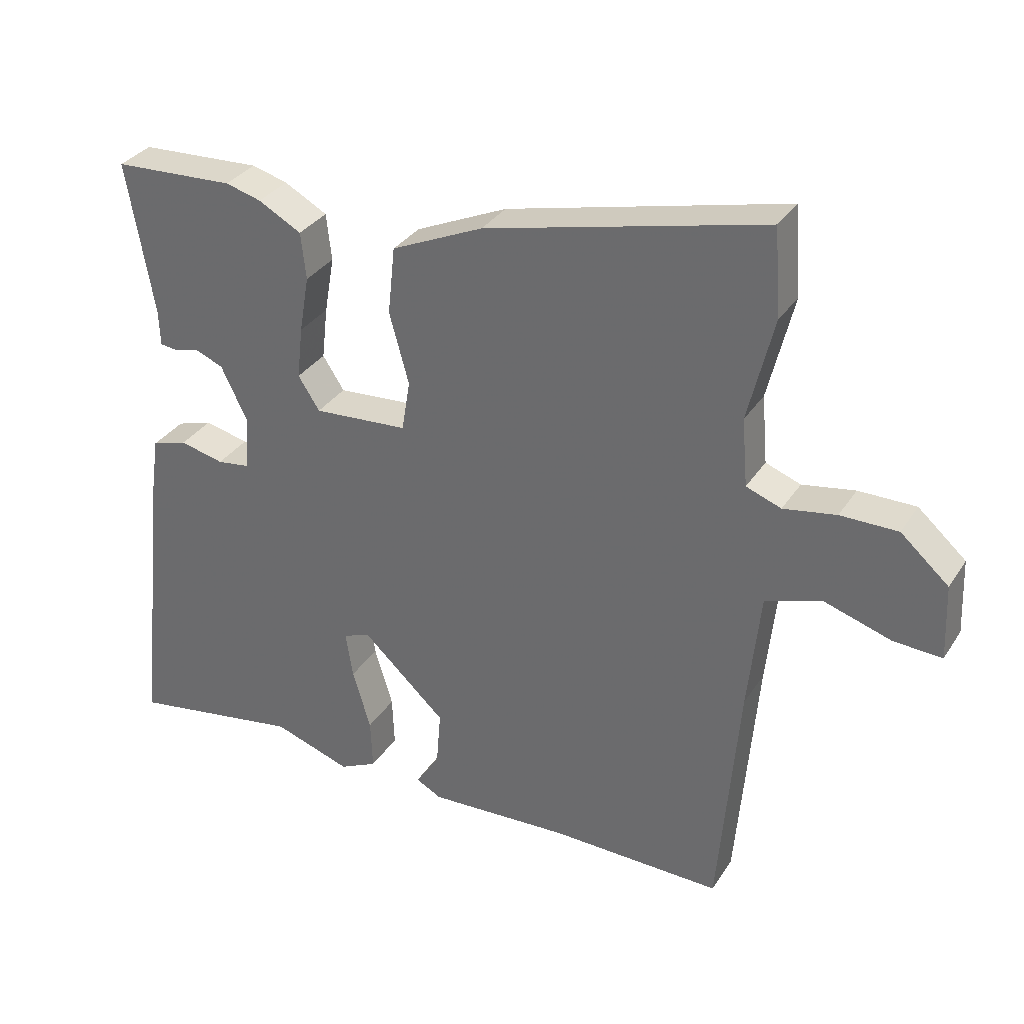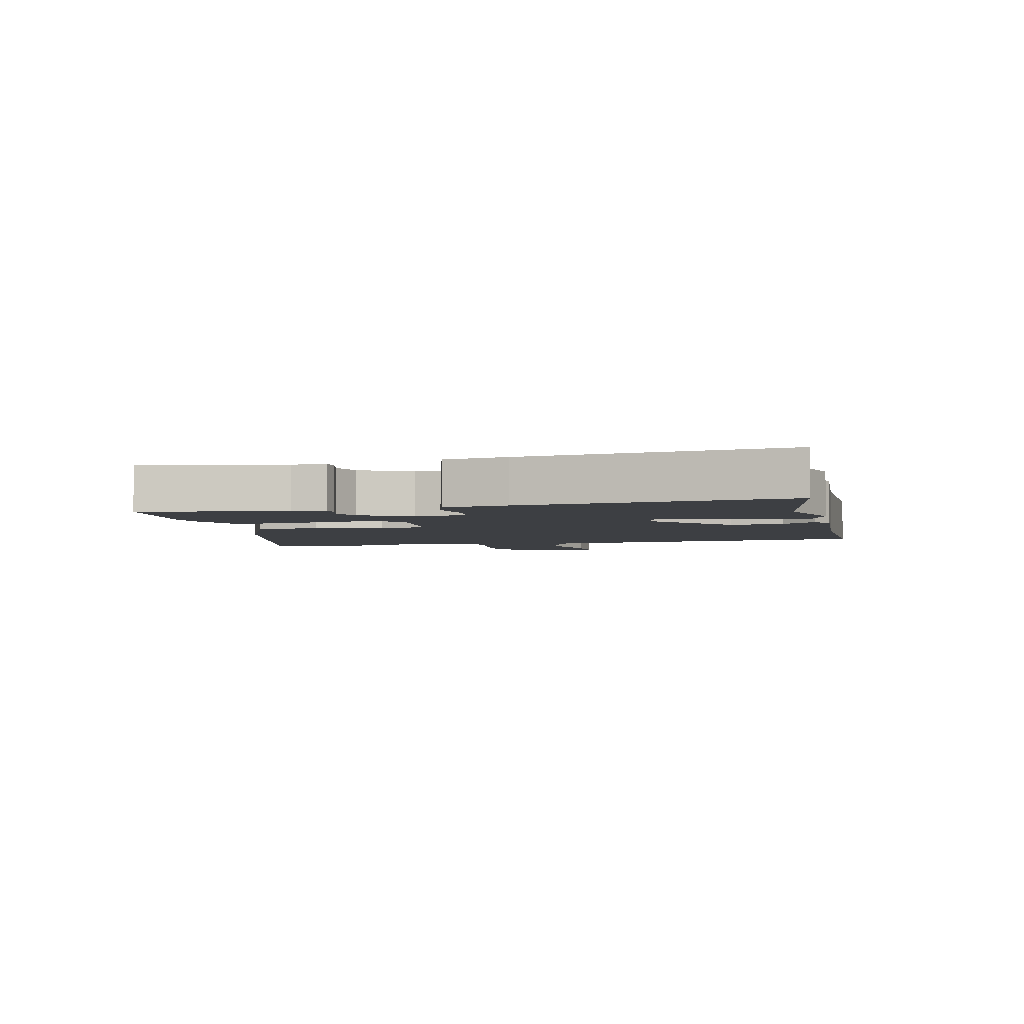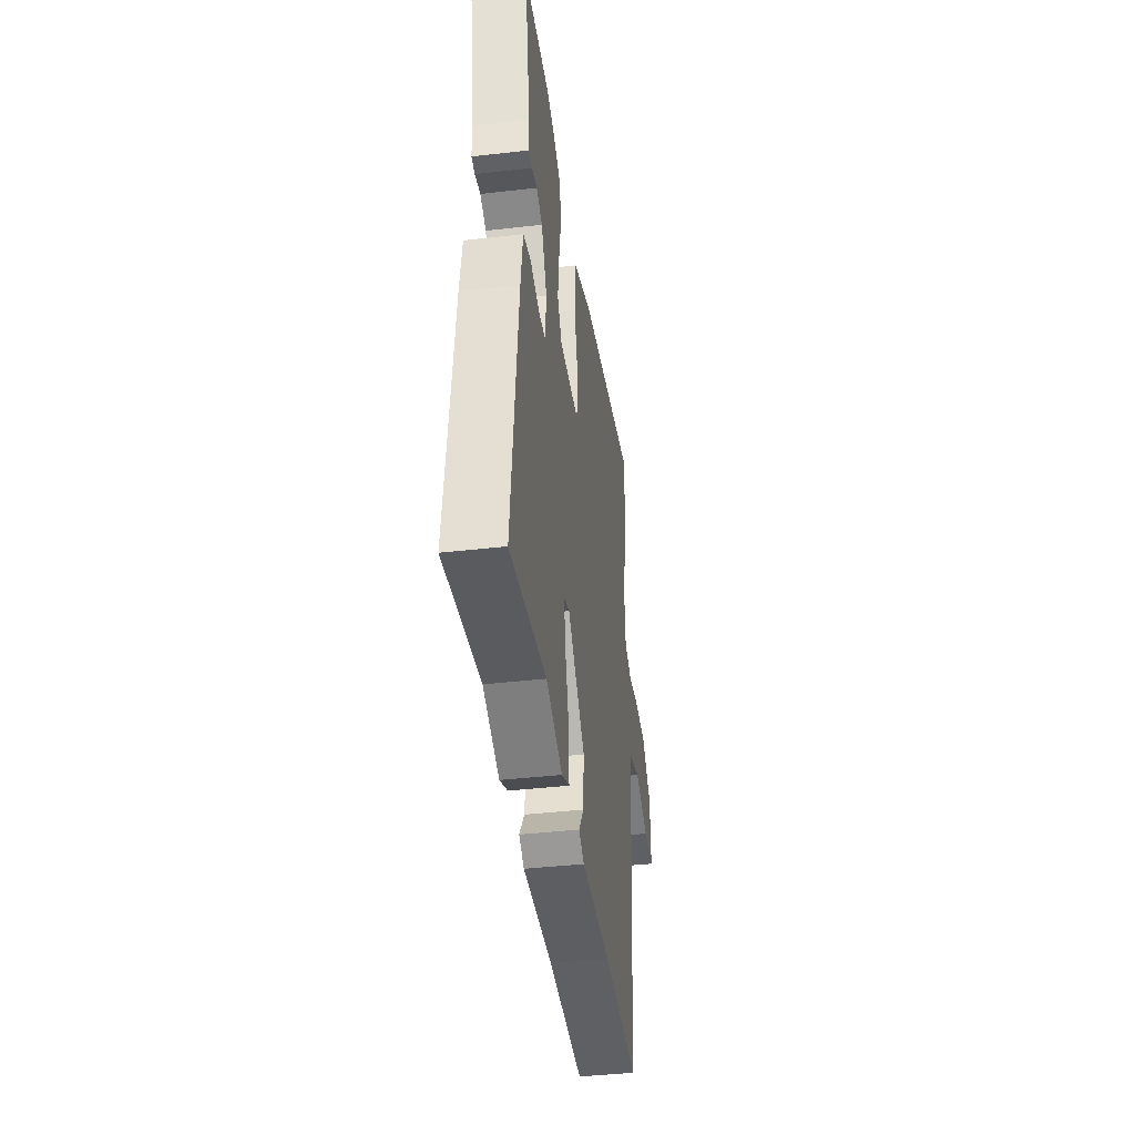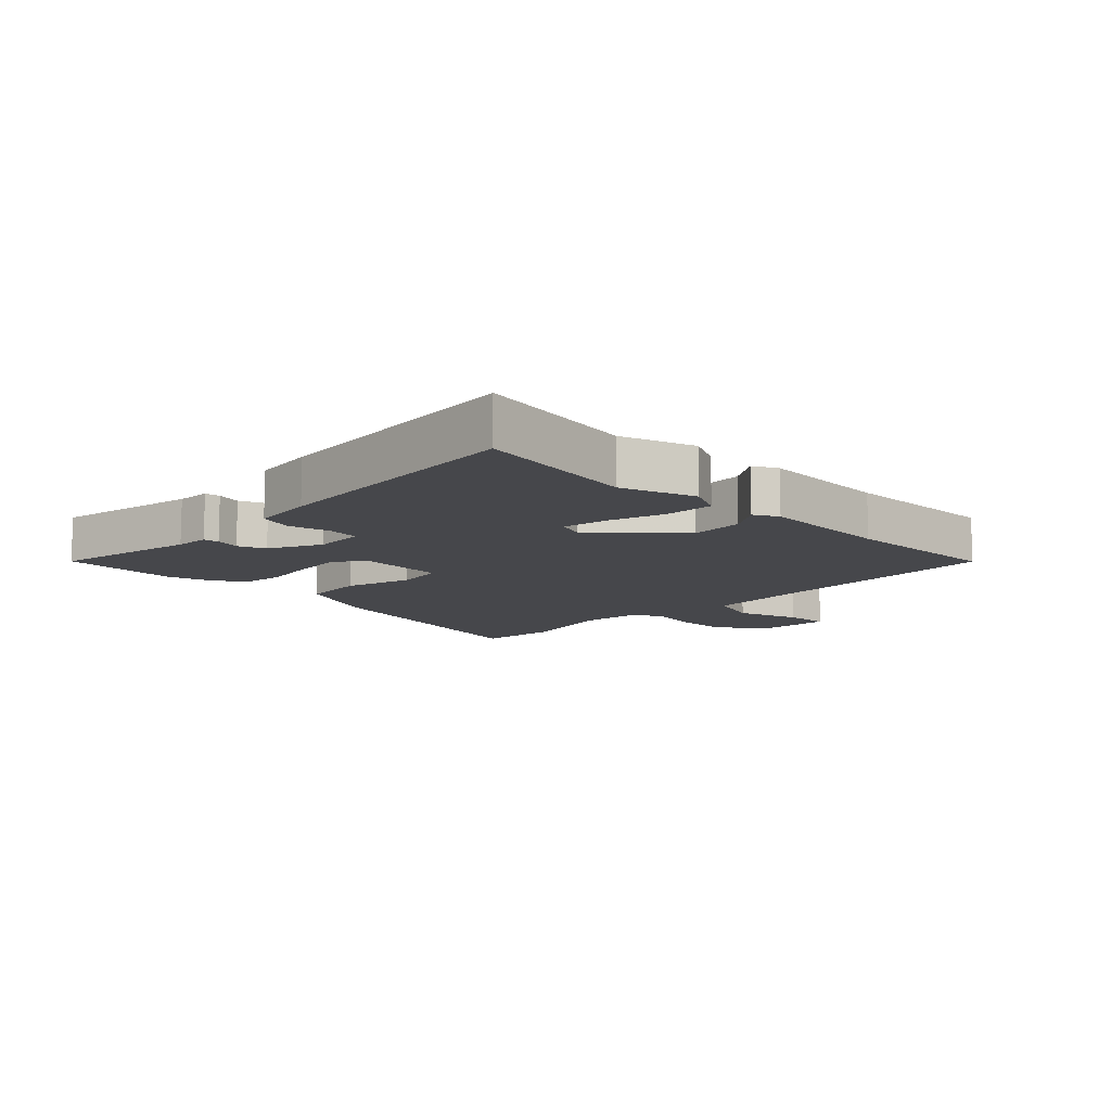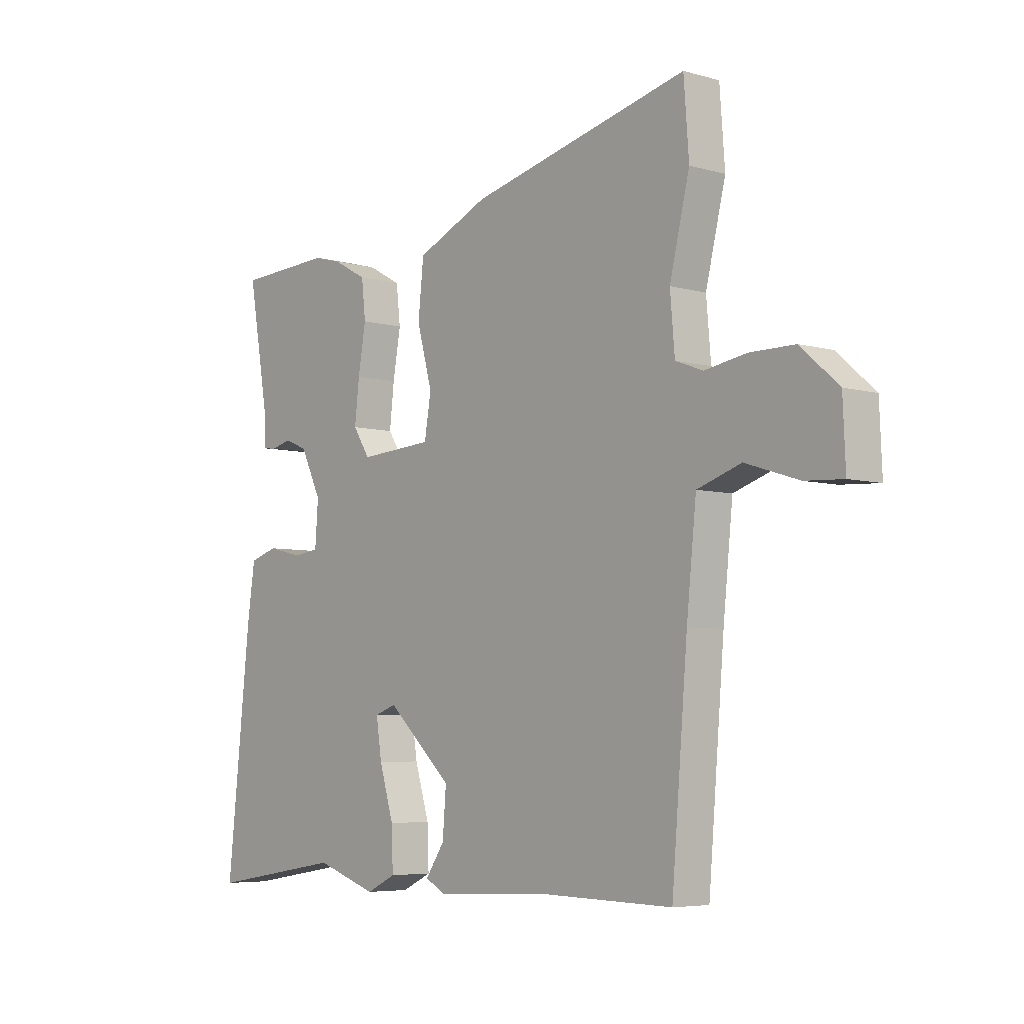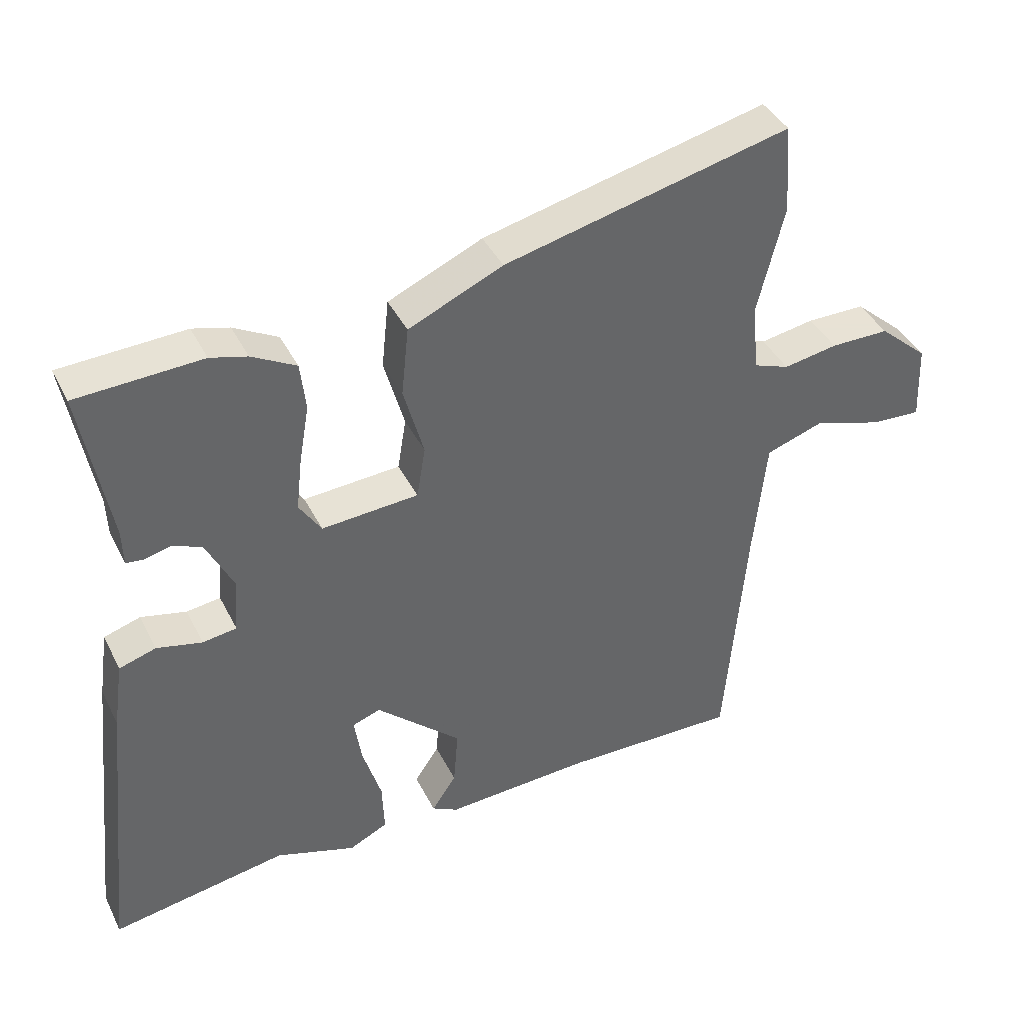
<metadata>
{"format":"obj","ext":"obj","renderer":"f3d","projection":"perspective","resolution":1024,"background":"white","views":[{"elev":32.7,"azim":-152.1,"up":"+Z"},{"elev":-3.9,"azim":102.9,"up":"+Y"},{"elev":-41.5,"azim":97.9,"up":"+Z"},{"elev":-10.7,"azim":135.0,"up":"+Y"},{"elev":-5.6,"azim":-130.7,"up":"+Z"},{"elev":40.6,"azim":155.2,"up":"+Z"}]}
</metadata>
<code>
v -0.458 0.07 -0.499
v -0.489 0.07 -0.128
v -0.508 0.07 0.055
v -0.594 0.07 0.084
v -0.698 0.07 0.051
v -0.772 0.07 0.047
v -0.767 0.07 0.163
v -0.693 0.07 0.228
v -0.605 0.07 0.228
v -0.524 0.07 0.214
v -0.47 0.07 0.234
v -0.461 0.07 0.338
v -0.5 0.07 0.498
v -0.49 0.07 0.632
v -0.062 0.07 0.53
v 0.079 0.07 0.467
v 0.09 0.07 0.363
v 0.06 0.07 0.254
v 0.073 0.07 0.176
v 0.218 0.07 0.166
v 0.251 0.07 0.217
v 0.242 0.07 0.297
v 0.227 0.07 0.384
v 0.235 0.07 0.456
v 0.301 0.07 0.492
v 0.356 0.07 0.507
v 0.543 0.07 0.498
v 0.502 0.07 0.263
v 0.5 0.07 0.207
v 0.475 0.07 0.204
v 0.435 0.07 0.214
v 0.391 0.07 0.196
v 0.35 0.07 0.112
v 0.356 0.07 0.029
v 0.407 0.07 0.022
v 0.475 0.07 0.038
v 0.53 0.07 0.021
v 0.545 0.07 -0.082
v 0.591 0.07 -0.515
v 0.326 0.07 -0.471
v 0.206 0.07 -0.511
v 0.148 0.07 -0.483
v 0.151 0.07 -0.404
v 0.179 0.07 -0.311
v 0.19 0.07 -0.239
v 0.148 0.07 -0.224
v 0.02 0.07 -0.342
v 0.027 0.07 -0.429
v 0.064 0.07 -0.484
v 0.025 0.07 -0.505
v -0.194 0.07 -0.494
v -0.458 0 -0.499
v -0.489 0 -0.128
v -0.508 0 0.055
v -0.594 0 0.084
v -0.698 0 0.051
v -0.772 0 0.047
v -0.767 0 0.163
v -0.693 0 0.228
v -0.605 0 0.228
v -0.524 0 0.214
v -0.47 0 0.234
v -0.461 0 0.338
v -0.5 0 0.498
v -0.49 0 0.632
v -0.062 0 0.53
v 0.079 0 0.467
v 0.09 0 0.363
v 0.06 0 0.254
v 0.073 0 0.176
v 0.218 0 0.166
v 0.251 0 0.217
v 0.242 0 0.297
v 0.227 0 0.384
v 0.235 0 0.456
v 0.301 0 0.492
v 0.356 0 0.507
v 0.543 0 0.498
v 0.502 0 0.263
v 0.5 0 0.207
v 0.475 0 0.204
v 0.435 0 0.214
v 0.391 0 0.196
v 0.35 0 0.112
v 0.356 0 0.029
v 0.407 0 0.022
v 0.475 0 0.038
v 0.53 0 0.021
v 0.545 0 -0.082
v 0.591 0 -0.515
v 0.326 0 -0.471
v 0.206 0 -0.511
v 0.148 0 -0.483
v 0.151 0 -0.404
v 0.179 0 -0.311
v 0.19 0 -0.239
v 0.148 0 -0.224
v 0.02 0 -0.342
v 0.027 0 -0.429
v 0.064 0 -0.484
v 0.025 0 -0.505
v -0.194 0 -0.494
f 48 49 50 51
f 51 1 2
f 48 51 2
f 47 48 2
f 46 47 2 3
f 45 46 3
f 42 43 44
f 41 42 44
f 40 41 44
f 40 44 45
f 39 40 45
f 38 39 45
f 37 38 45
f 36 37 45
f 35 36 45
f 34 35 45 3
f 28 29 30 31
f 28 31 32
f 27 28 32
f 26 27 32
f 25 26 32
f 24 25 32
f 23 24 32
f 22 23 32
f 21 22 32 33
f 16 17 18
f 15 16 18
f 14 15 18
f 13 14 18
f 12 13 18
f 11 12 18 19
f 10 11 19
f 8 9 10
f 7 8 10
f 6 7 10
f 5 6 10
f 4 5 10
f 4 10 19 20
f 34 3 4 20
f 20 21 33 34
f 102 101 100 99
f 53 52 102
f 53 102 99
f 53 99 98
f 54 53 98 97
f 54 97 96
f 95 94 93
f 95 93 92
f 95 92 91
f 96 95 91
f 96 91 90
f 96 90 89
f 96 89 88
f 96 88 87
f 96 87 86
f 54 96 86 85
f 82 81 80 79
f 83 82 79
f 83 79 78
f 83 78 77
f 83 77 76
f 83 76 75
f 83 75 74
f 83 74 73
f 84 83 73 72
f 69 68 67
f 69 67 66
f 69 66 65
f 69 65 64
f 69 64 63
f 70 69 63 62
f 70 62 61
f 61 60 59
f 61 59 58
f 61 58 57
f 61 57 56
f 61 56 55
f 71 70 61 55
f 71 55 54 85
f 85 84 72 71
f 1 52 53 2
f 2 53 54 3
f 3 54 55 4
f 4 55 56 5
f 5 56 57 6
f 6 57 58 7
f 7 58 59 8
f 8 59 60 9
f 9 60 61 10
f 10 61 62 11
f 11 62 63 12
f 12 63 64 13
f 13 64 65 14
f 14 65 66 15
f 15 66 67 16
f 16 67 68 17
f 17 68 69 18
f 18 69 70 19
f 19 70 71 20
f 20 71 72 21
f 21 72 73 22
f 22 73 74 23
f 23 74 75 24
f 24 75 76 25
f 25 76 77 26
f 26 77 78 27
f 27 78 79 28
f 28 79 80 29
f 29 80 81 30
f 30 81 82 31
f 31 82 83 32
f 32 83 84 33
f 33 84 85 34
f 34 85 86 35
f 35 86 87 36
f 36 87 88 37
f 37 88 89 38
f 38 89 90 39
f 39 90 91 40
f 40 91 92 41
f 41 92 93 42
f 42 93 94 43
f 43 94 95 44
f 44 95 96 45
f 45 96 97 46
f 46 97 98 47
f 47 98 99 48
f 48 99 100 49
f 49 100 101 50
f 50 101 102 51
f 51 102 52 1

</code>
